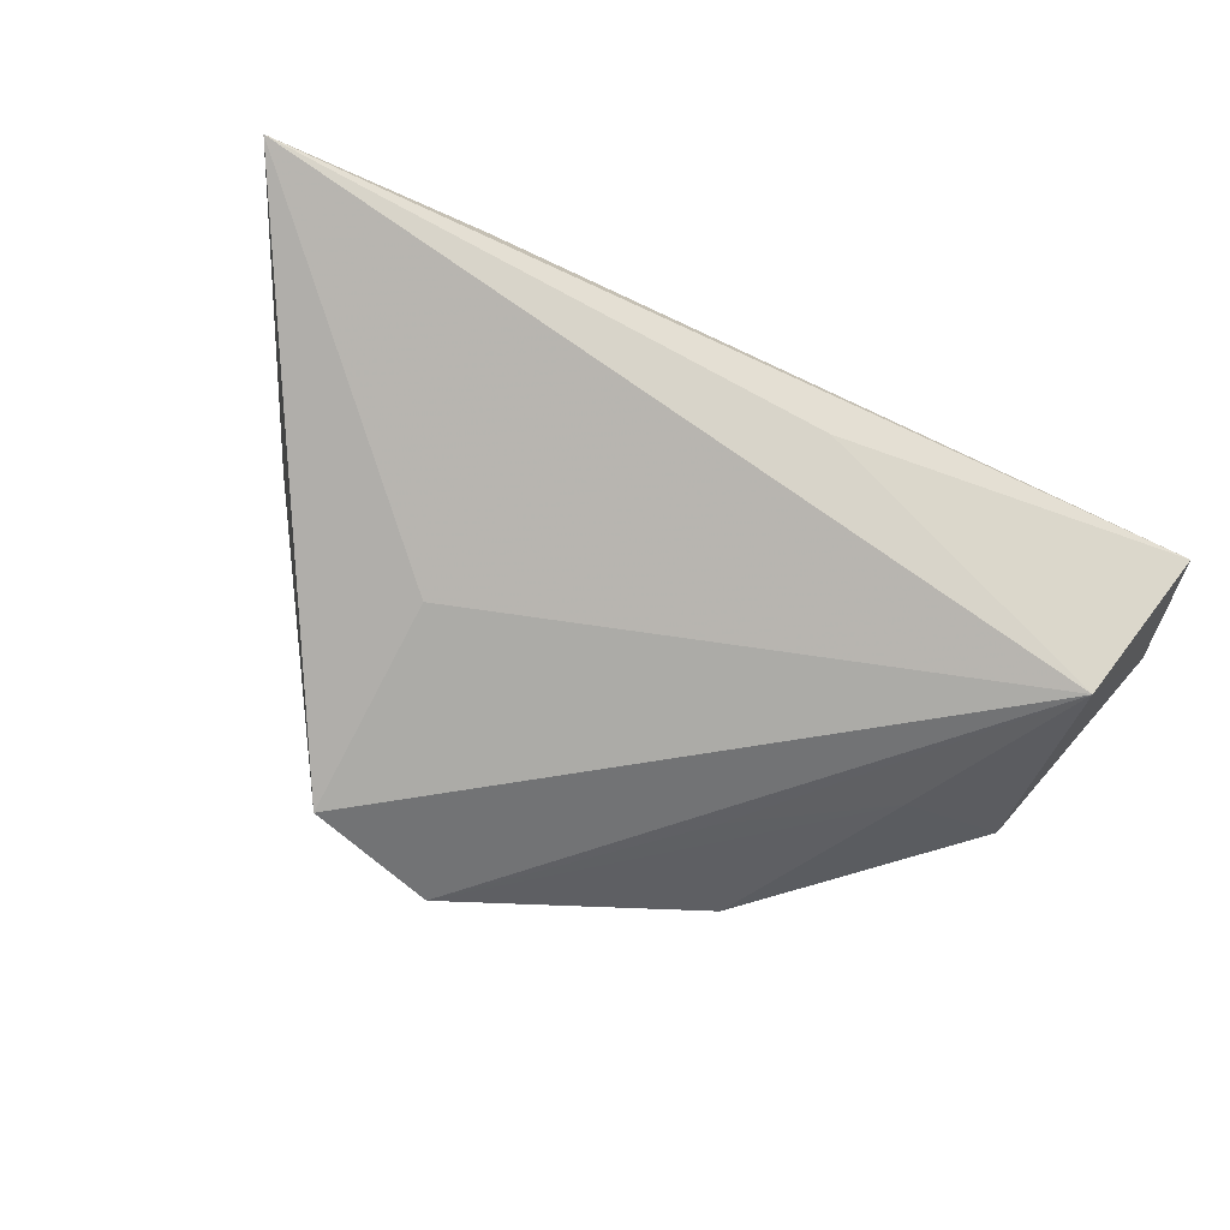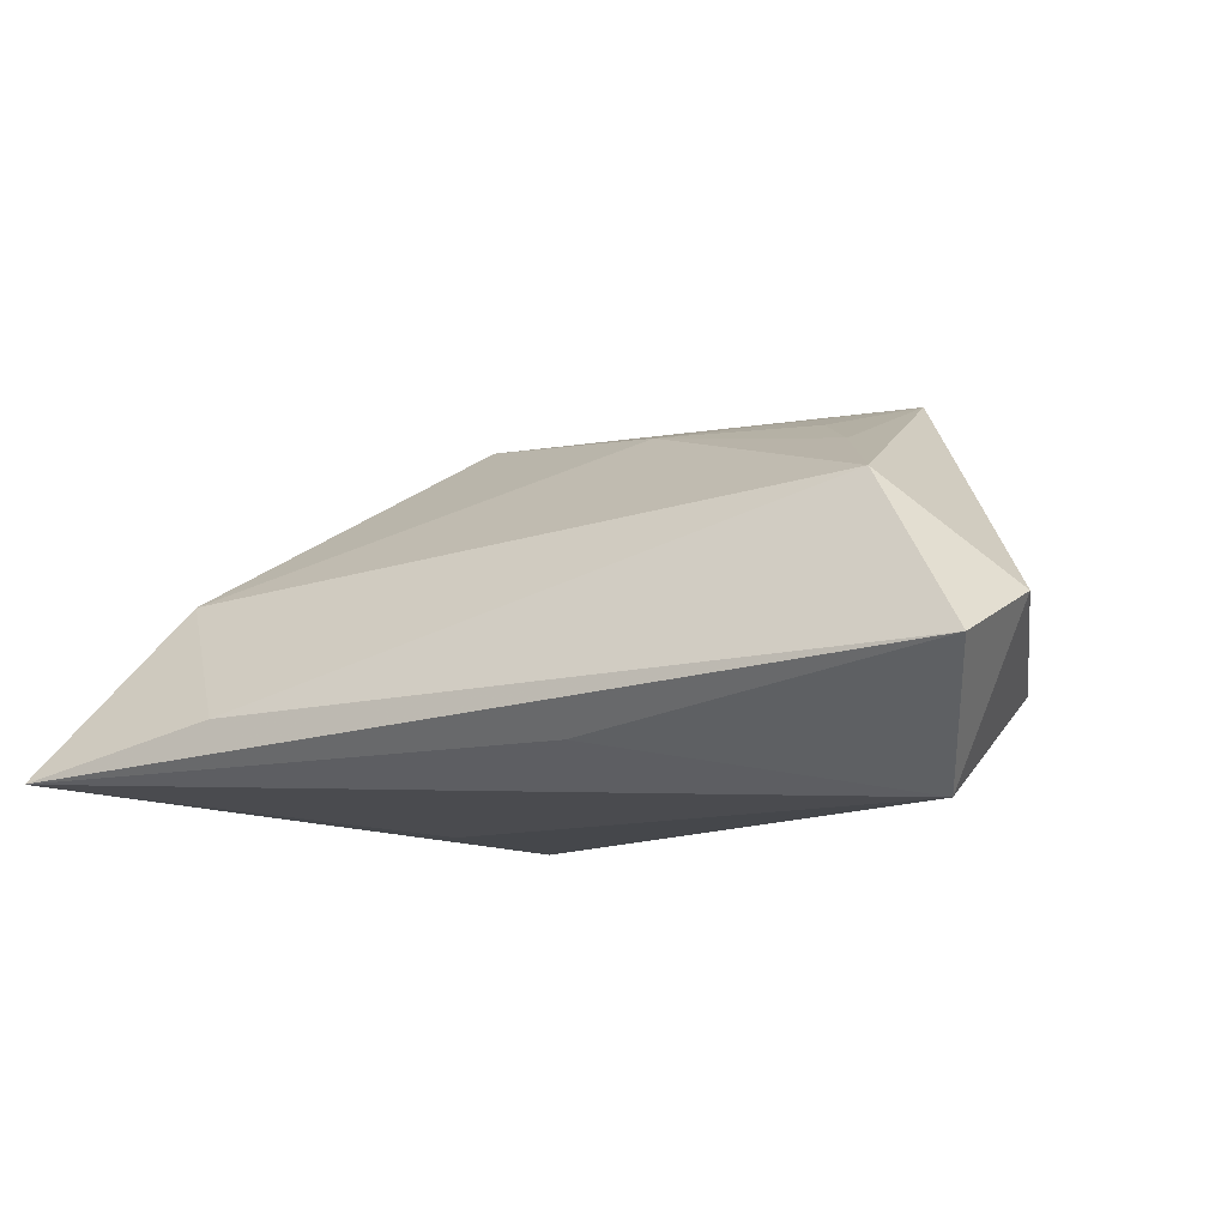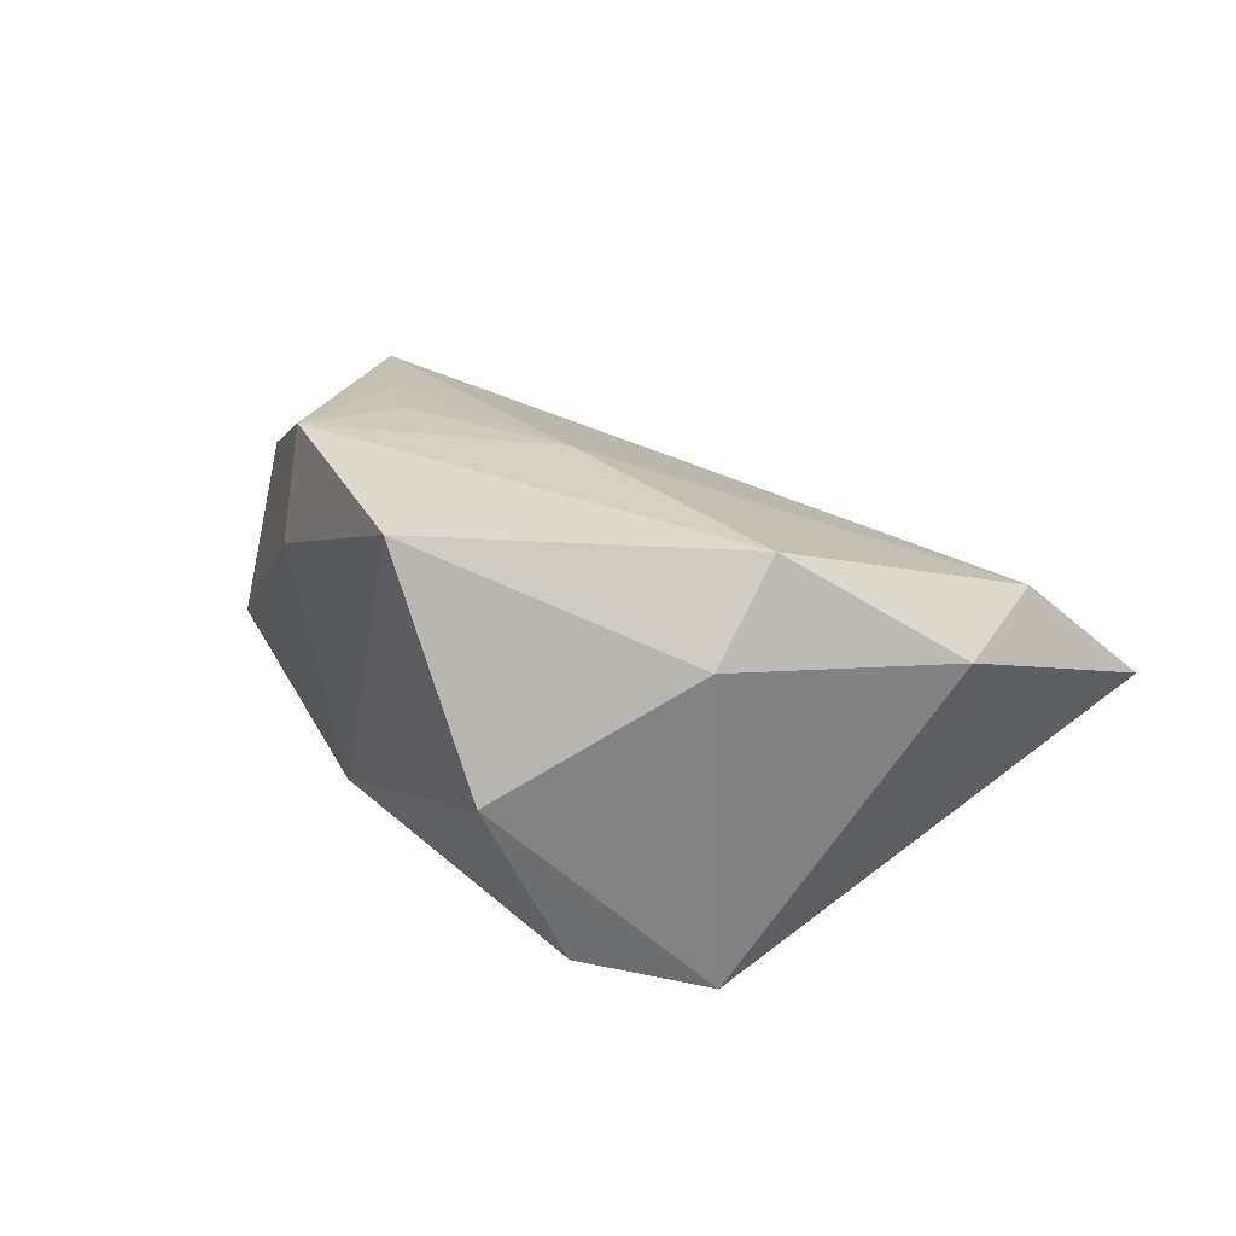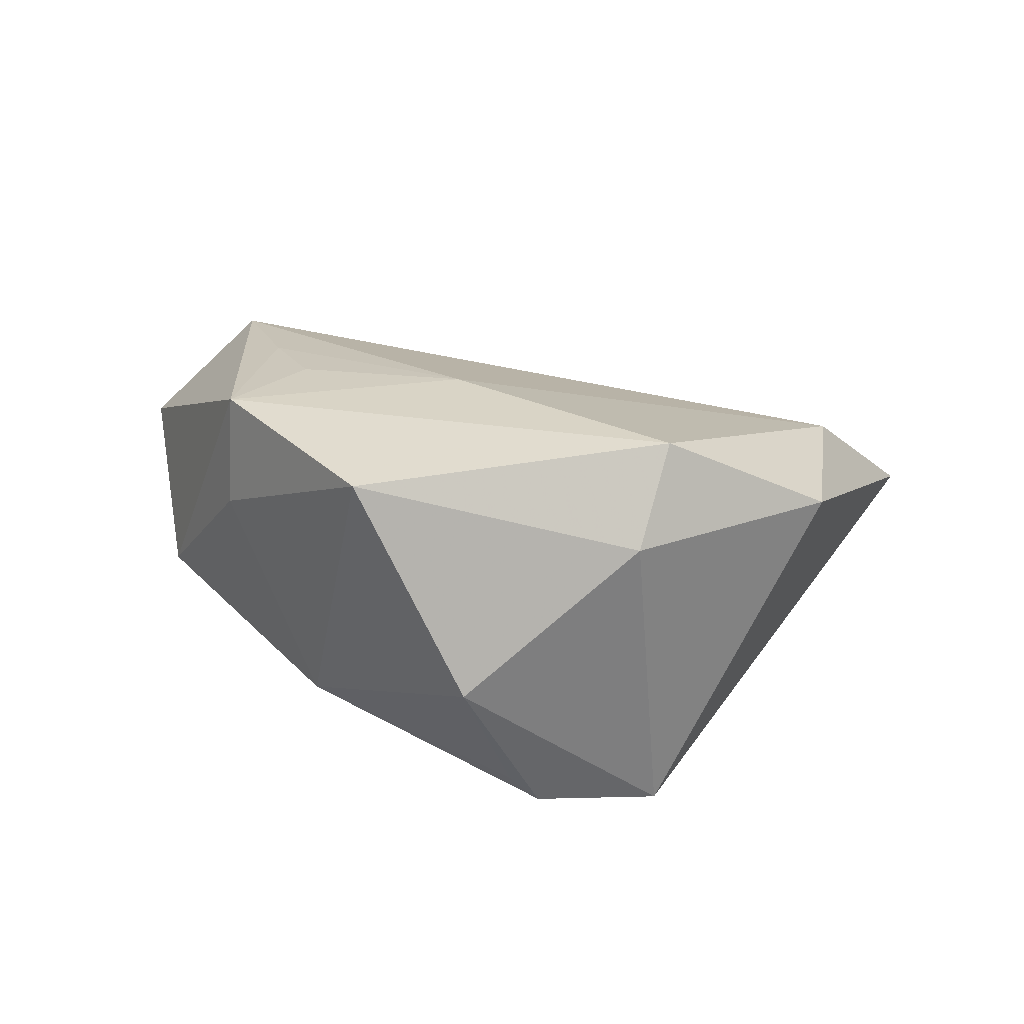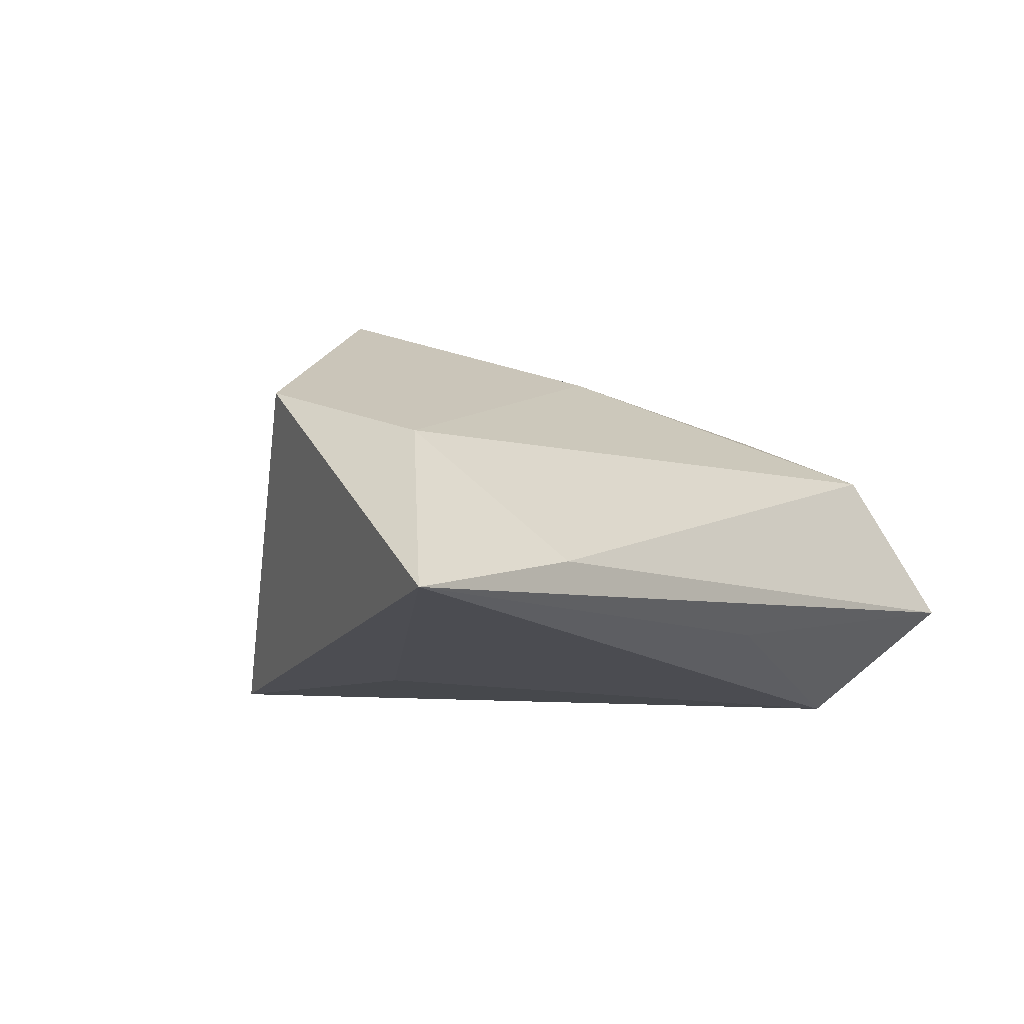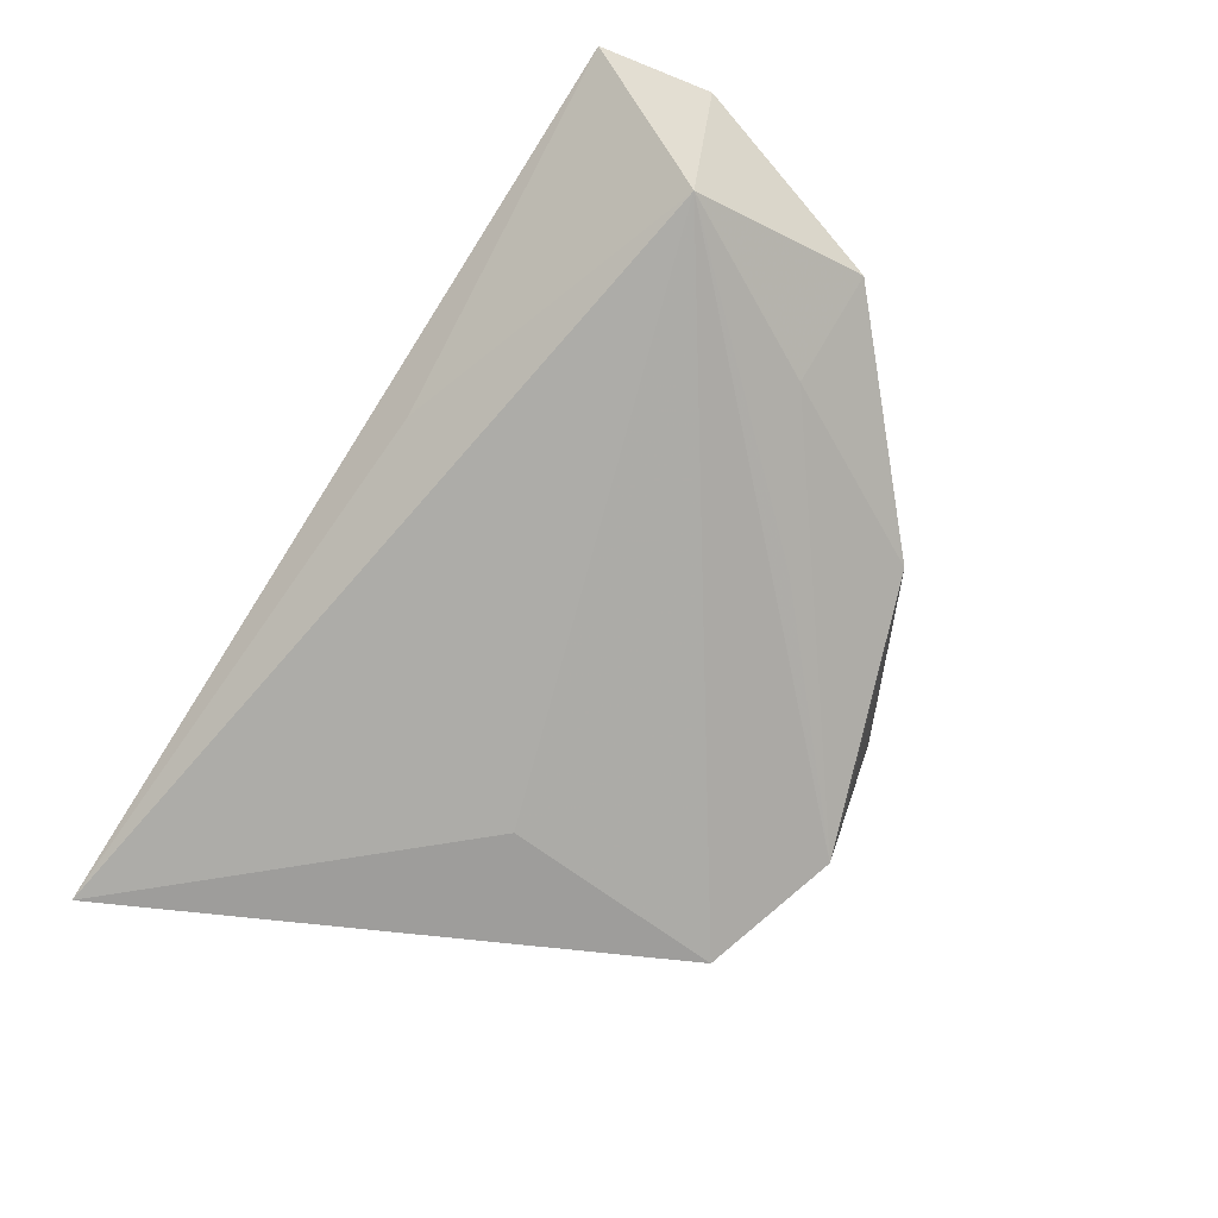
<metadata>
{"format":"obj","ext":"obj","renderer":"f3d","projection":"perspective","resolution":1024,"background":"white","views":[{"elev":-75.7,"azim":-25.1,"up":"+Z"},{"elev":-10.3,"azim":26.1,"up":"+Z"},{"elev":41.7,"azim":-159.0,"up":"+Z"},{"elev":44.7,"azim":-173.7,"up":"+Z"},{"elev":-11.0,"azim":-49.3,"up":"+Z"},{"elev":-76.4,"azim":57.6,"up":"+Z"}]}
</metadata>
<code>
v 0.05771 -0.02061 -0.001264
v -0.0004044 0.0416 0.006815
v 0.005765 -0.002736 0.0253
v 0.008218 -0.03103 -0.01547
v -0.02276 0.02517 0.02113
v -0.0365 -0.03474 -0.01099
v -0.02567 0.01327 0.03046
v -0.06335 -0.03474 -0.01736
v 0.02335 0.02878 -0.00908
v 0.0477 -0.01757 -0.02233
v -0.02608 0.004985 -0.02214
v 0.02868 -0.003982 0.02402
v 0.05505 -0.03474 -0.0076
v -0.04812 0.006649 0.01515
v 0.03504 -0.01371 0.01944
v -0.01065 0.03984 -0.01684
v 0.01568 0.02842 0.03239
v -0.006462 0.03921 -0.0133
v 0.01669 0.01578 -0.01822
v 0.04963 0.00533 -0.008651
v 0.03586 0.004839 -0.0164
v -0.04933 -0.02046 0.005583
v -0.02737 0.03336 -0.02233
v 0.03716 0.01441 0.01377
v 0.03683 0.008544 0.02828
v 0.04283 -0.02847 0.01214
f 16 10 23
f 17 5 7
f 25 26 1
f 17 7 25
f 2 5 17
f 17 9 2
f 16 23 2
f 2 23 5
f 16 9 21
f 11 10 8
f 8 23 11
f 11 23 10
f 24 9 17
f 17 25 24
f 3 25 7
f 3 22 26
f 7 22 3
f 8 10 4
f 6 22 8
f 26 22 6
f 1 26 13
f 13 10 1
f 26 6 13
f 13 4 10
f 13 6 8
f 8 4 13
f 18 9 16
f 16 2 18
f 18 2 9
f 19 10 16
f 16 21 19
f 19 21 10
f 14 7 5
f 14 22 7
f 5 23 14
f 8 22 14
f 14 23 8
f 9 24 20
f 20 21 9
f 20 25 1
f 20 24 25
f 1 10 20
f 10 21 20
f 25 3 12
f 26 25 15
f 25 12 15
f 15 3 26
f 15 12 3

</code>
